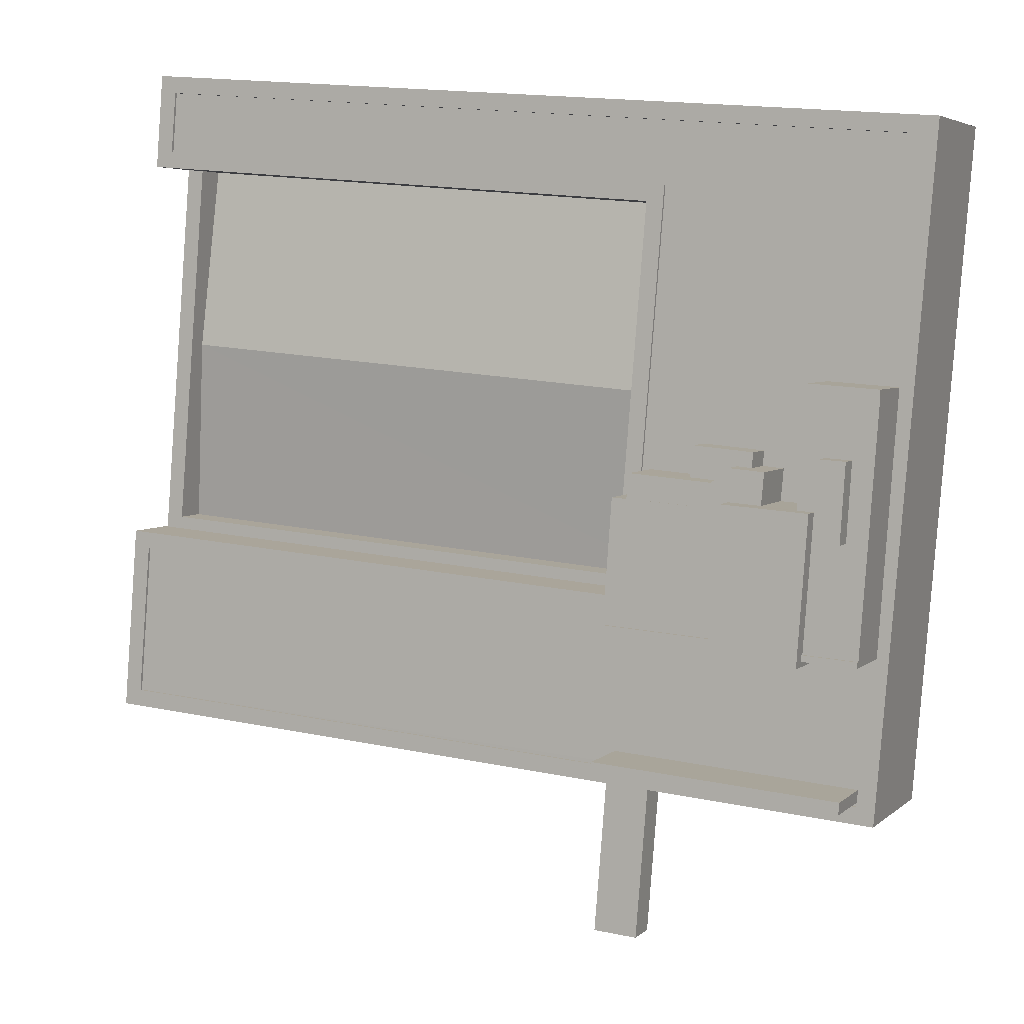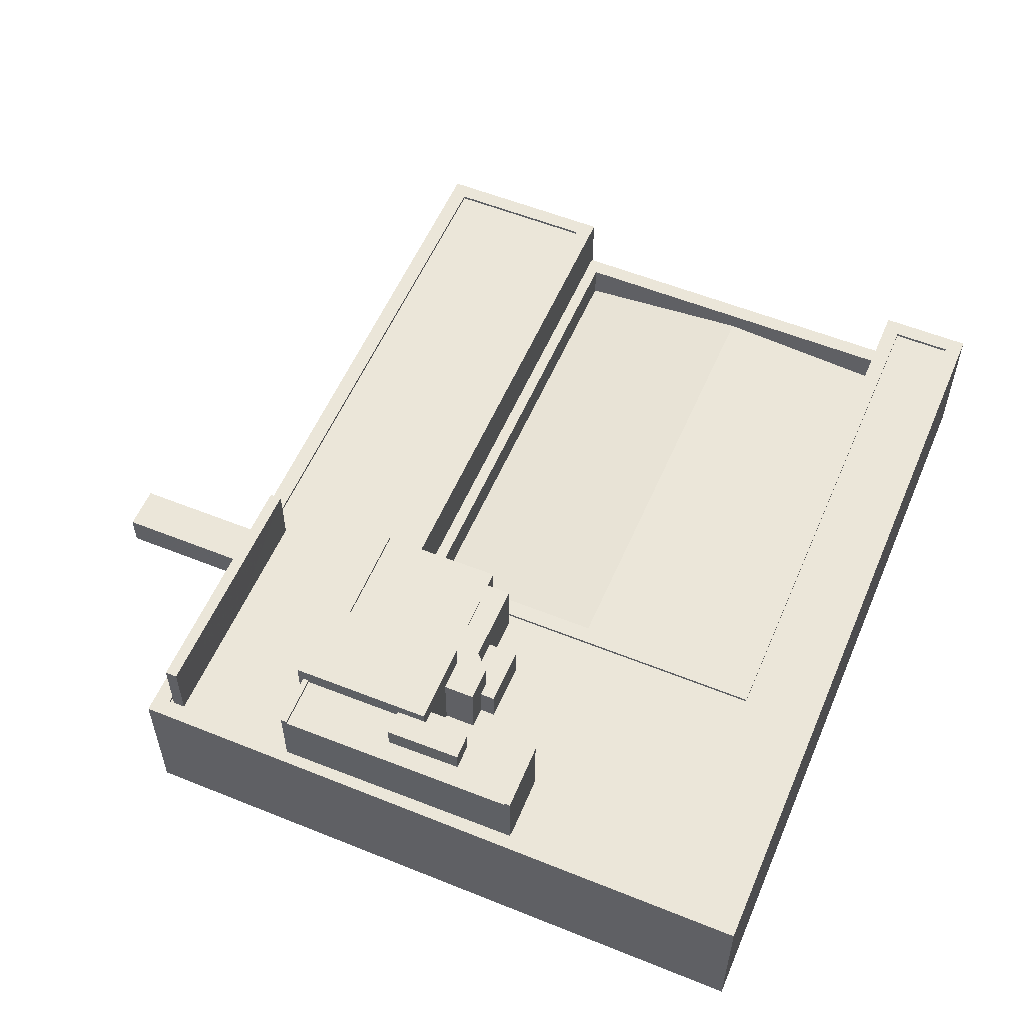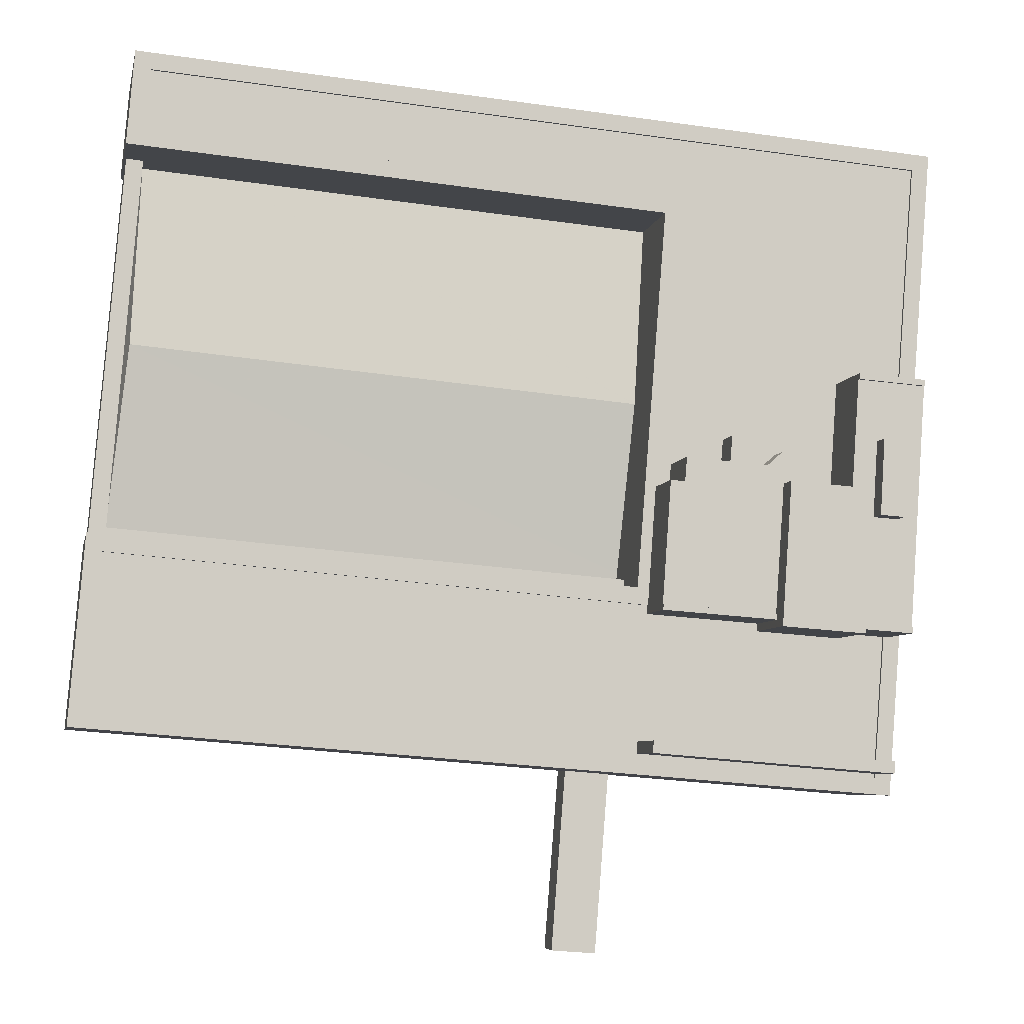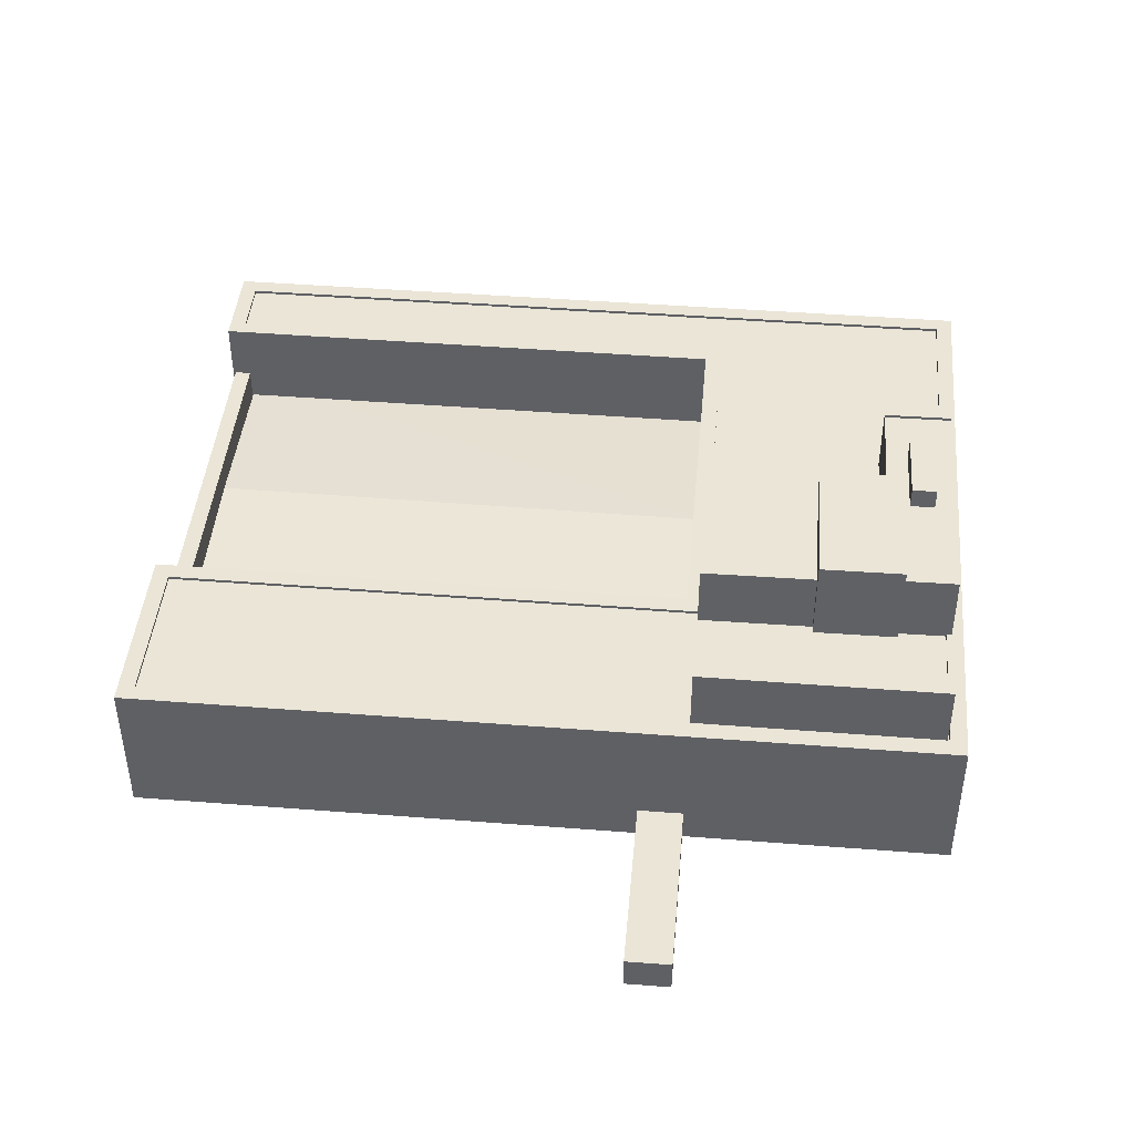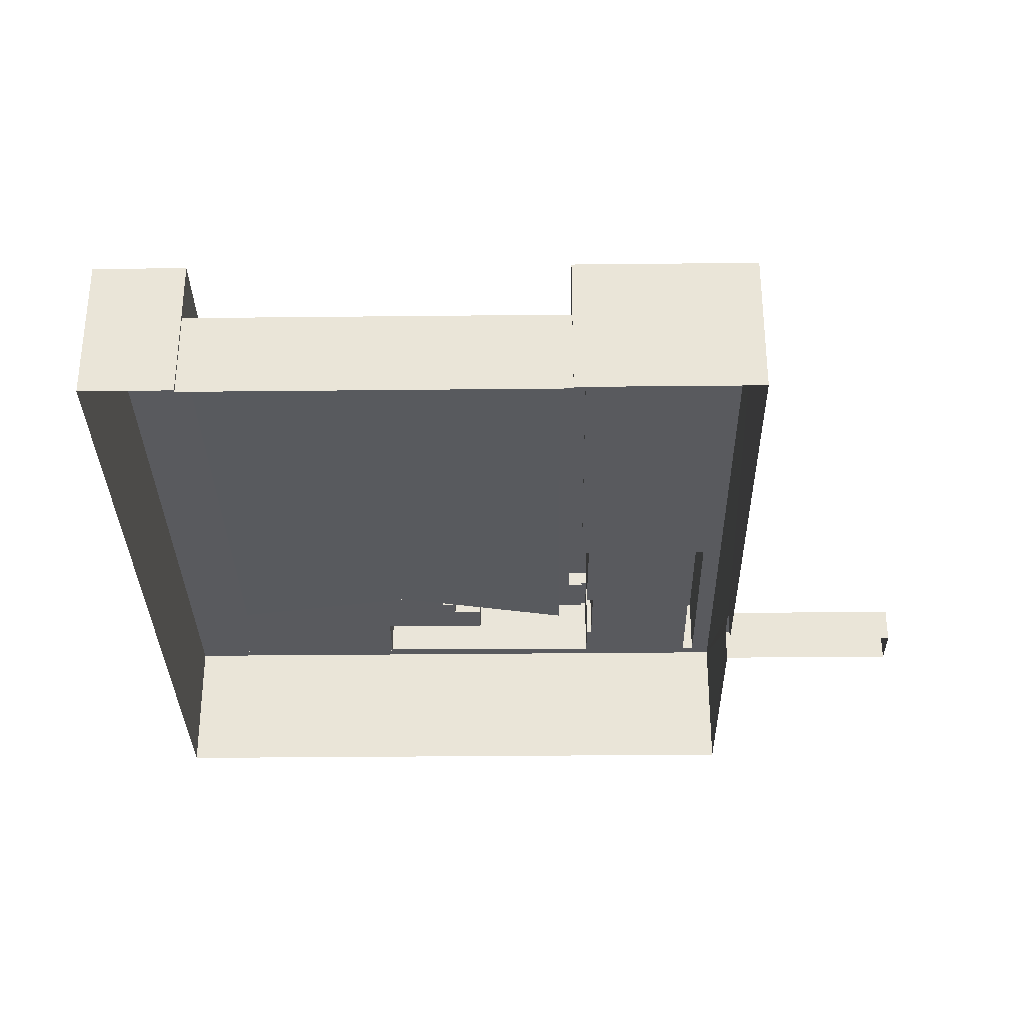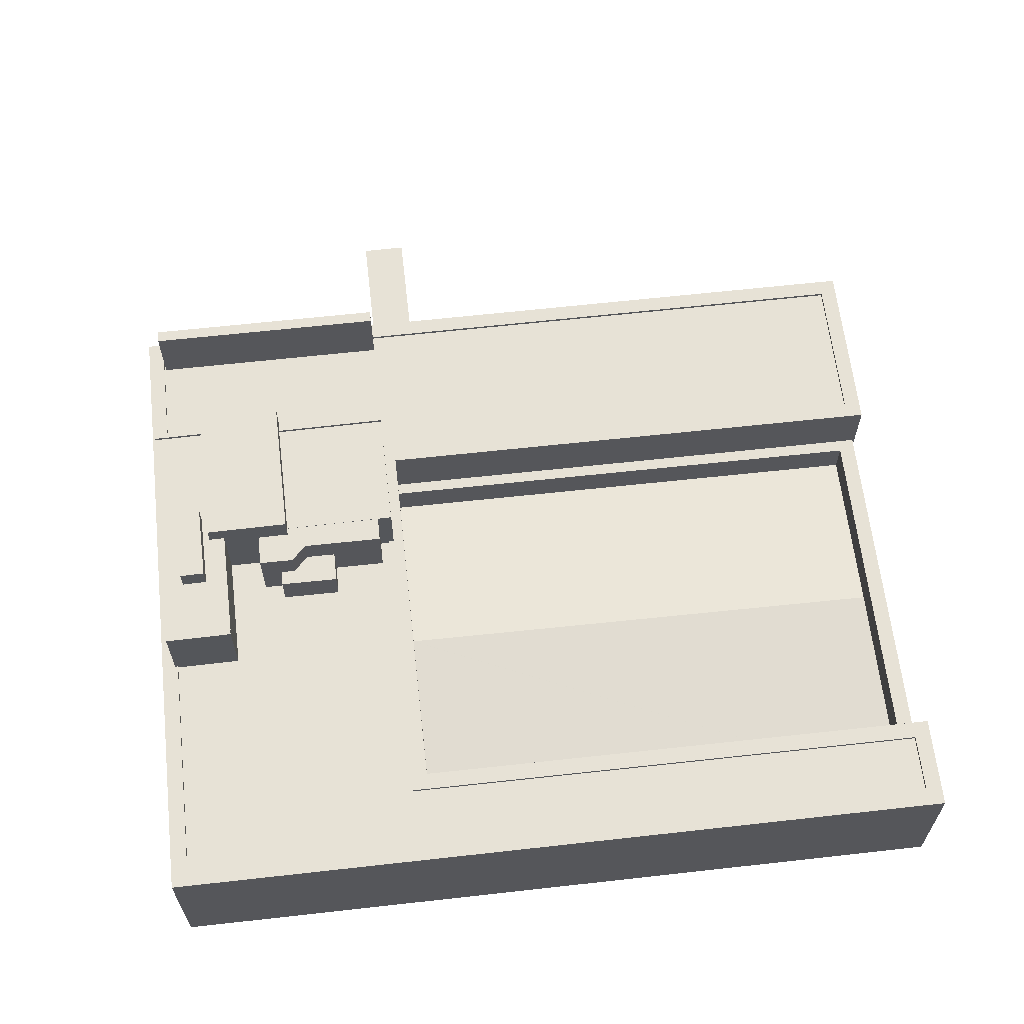
<metadata>
{"format":"obj","ext":"obj","renderer":"f3d","projection":"perspective","resolution":1024,"background":"white","views":[{"elev":4.7,"azim":23.2,"up":"+Y"},{"elev":56.0,"azim":108.3,"up":"+Z"},{"elev":-6.1,"azim":-11.1,"up":"+Y"},{"elev":44.2,"azim":0.6,"up":"+Z"},{"elev":-31.8,"azim":-93.8,"up":"+Z"},{"elev":63.1,"azim":168.9,"up":"+Z"}]}
</metadata>
<code>
v -7969 -4.036e+04 2.89
v -7971 -4.038e+04 2.892
v -7970 -4.036e+04 2.89
v -7929 -4.038e+04 2.894
v -7930 -4.04e+04 2.895
v -7925 -4.038e+04 2.894
v -7926 -4.04e+04 2.895
v -7966 -4.032e+04 2.888
v -7967 -4.033e+04 2.888
v -7967 -4.033e+04 2.888
v -7898 -4.033e+04 2.892
v -7903 -4.039e+04 2.896
v -7912 -4.036e+04 17.86
v -7912 -4.036e+04 17.86
v -7913 -4.036e+04 17.86
v -7915 -4.036e+04 17.86
v -7917 -4.036e+04 17.86
v -7917 -4.036e+04 17.86
v -7901 -4.035e+04 15
v -7900 -4.033e+04 15
v -7907 -4.035e+04 15
v -7908 -4.036e+04 15
v -7910 -4.036e+04 15
v -7911 -4.036e+04 15
v -7922 -4.036e+04 15
v -7922 -4.036e+04 15
v -7921 -4.036e+04 15
v -7920 -4.033e+04 15
v -7965 -4.033e+04 14.99
v -7966 -4.033e+04 14.99
v -7917 -4.036e+04 15
v -7917 -4.036e+04 15
v -7912 -4.036e+04 15
v -7912 -4.036e+04 15
v -7966 -4.033e+04 15.24
v -7967 -4.033e+04 15.24
v -7922 -4.034e+04 15.25
v -7920 -4.033e+04 15.25
v -7965 -4.033e+04 15.24
v -7966 -4.032e+04 15.24
v -7900 -4.033e+04 15.25
v -7898 -4.033e+04 15.25
v -7901 -4.035e+04 15.25
v -7901 -4.035e+04 15.25
v -7903 -4.039e+04 15.25
v -7904 -4.038e+04 15.25
v -7903 -4.037e+04 15.25
v -7903 -4.037e+04 15.25
v -7914 -4.037e+04 15
v -7924 -4.037e+04 15
v -7914 -4.037e+04 15
v -7925 -4.038e+04 15
v -7969 -4.038e+04 15
v -7915 -4.038e+04 15
v -7924 -4.037e+04 15
v -7968 -4.037e+04 15
v -7924 -4.038e+04 15
v -7915 -4.038e+04 15
v -7915 -4.038e+04 15
v -7904 -4.038e+04 15
v -7907 -4.037e+04 15
v -7904 -4.038e+04 15
v -7904 -4.038e+04 15
v -7907 -4.037e+04 15
v -7903 -4.037e+04 15
v -7969 -4.038e+04 15.25
v -7971 -4.038e+04 15.25
v -7968 -4.037e+04 15.25
v -7970 -4.036e+04 15.25
v -7924 -4.037e+04 15.25
v -7924 -4.037e+04 15.25
v -7924 -4.037e+04 15.25
v -7923 -4.036e+04 15.25
v -7922 -4.036e+04 15.25
v -7925 -4.038e+04 5.795
v -7930 -4.04e+04 5.796
v -7926 -4.04e+04 5.796
v -7929 -4.038e+04 5.795
v -7965 -4.033e+04 10.23
v -7967 -4.033e+04 10.23
v -7968 -4.036e+04 10.24
v -7969 -4.036e+04 10.24
v -7924 -4.037e+04 10.24
v -7924 -4.037e+04 10.24
v -7958 -4.033e+04 7.564
v -7923 -4.035e+04 9.225
v -7922 -4.034e+04 7.563
v -7923 -4.035e+04 9.228
v -7966 -4.035e+04 9.225
v -7965 -4.033e+04 7.567
v -7924 -4.037e+04 7.339
v -7968 -4.036e+04 7.236
v -7924 -4.037e+04 7.239
v -7965 -4.033e+04 7.234
v -7906 -4.037e+04 20.82
v -7906 -4.036e+04 20.81
v -7907 -4.037e+04 20.82
v -7908 -4.036e+04 20.81
v -7906 -4.036e+04 20.81
v -7905 -4.036e+04 20.81
v -7907 -4.035e+04 20.81
v -7905 -4.035e+04 20.81
v -7904 -4.036e+04 20.81
v -7903 -4.036e+04 20.81
v -7901 -4.035e+04 20.81
v -7903 -4.037e+04 20.82
v -7907 -4.037e+04 21.07
v -7903 -4.037e+04 21.07
v -7903 -4.037e+04 21.07
v -7907 -4.037e+04 21.07
v -7901 -4.035e+04 21.06
v -7901 -4.035e+04 21.06
v -7907 -4.035e+04 21.06
v -7907 -4.035e+04 21.06
v -7904 -4.036e+04 22.6
v -7903 -4.036e+04 22.6
v -7905 -4.036e+04 22.6
v -7906 -4.036e+04 22.6
v -7921 -4.036e+04 20.16
v -7922 -4.036e+04 20.16
v -7915 -4.036e+04 20.16
v -7913 -4.036e+04 20.16
v -7913 -4.036e+04 20.16
v -7913 -4.036e+04 20.16
v -7910 -4.036e+04 20.16
v -7911 -4.036e+04 20.16
v -7914 -4.037e+04 20.19
v -7923 -4.036e+04 20.19
v -7924 -4.037e+04 20.19
v -7913 -4.036e+04 20.19
v -7914 -4.037e+04 20.44
v -7924 -4.037e+04 20.44
v -7924 -4.037e+04 20.44
v -7914 -4.037e+04 20.44
v -7913 -4.036e+04 22.27
v -7907 -4.037e+04 22.28
v -7906 -4.036e+04 22.27
v -7914 -4.037e+04 22.27
v -7904 -4.038e+04 20.4
v -7924 -4.038e+04 20.39
v -7925 -4.038e+04 20.4
v -7904 -4.038e+04 20.4
f 1 2 3
f 2 1 4
f 5 4 6
f 7 5 6
f 8 9 10
f 11 9 8
f 12 6 11
f 4 1 9
f 6 4 11
f 11 4 9
f 13 14 15
f 16 15 17
f 16 17 18
f 15 14 17
f 19 20 21
f 22 21 23
f 24 22 23
f 25 26 27
f 28 20 29
f 28 29 30
f 27 31 32
f 25 27 28
f 33 23 34
f 32 34 21
f 21 20 28
f 23 21 34
f 27 32 28
f 32 21 28
f 35 36 37
f 38 35 37
f 39 40 36
f 35 39 36
f 41 42 40
f 39 41 40
f 43 41 44
f 41 43 42
f 42 43 45
f 46 47 48
f 45 47 46
f 43 47 45
f 49 50 51
f 52 53 54
f 55 56 50
f 51 57 58
f 56 53 57
f 52 54 59
f 53 52 57
f 50 57 51
f 50 56 57
f 59 54 60
f 61 51 58
f 54 62 60
f 63 61 58
f 64 61 65
f 62 65 63
f 62 63 60
f 63 65 61
f 45 66 67
f 45 46 66
f 68 69 67
f 66 68 67
f 69 68 70
f 68 71 70
f 71 72 70
f 73 74 37
f 72 73 70
f 74 38 37
f 70 73 37
f 75 76 77
f 75 78 76
f 79 80 81
f 80 82 81
f 81 83 84
f 81 82 83
f 85 86 87
f 86 85 88
f 88 85 89
f 85 90 89
f 91 88 89
f 91 89 92
f 93 91 92
f 94 92 89
f 90 94 89
f 95 96 97
f 98 99 100
f 99 97 96
f 101 98 100
f 101 100 102
f 99 96 100
f 96 95 103
f 104 102 100
f 102 104 105
f 95 106 103
f 106 105 103
f 103 105 104
f 107 108 109
f 107 110 108
f 111 112 113
f 114 111 113
f 115 116 117
f 118 115 117
f 119 120 121
f 120 122 121
f 121 123 124
f 124 123 125
f 125 123 126
f 121 122 123
f 127 128 129
f 127 130 128
f 131 132 133
f 131 134 132
f 135 136 137
f 135 138 136
f 139 140 141
f 139 142 140
f 14 13 33
f 34 14 33
f 31 17 32
f 31 18 17
f 34 32 17
f 14 34 17
f 35 28 30
f 35 38 28
f 35 30 29
f 39 35 29
f 39 29 20
f 41 39 20
f 19 41 20
f 19 44 41
f 25 28 38
f 74 25 38
f 6 12 75
f 12 45 75
f 4 78 2
f 78 45 67
f 75 45 78
f 2 78 67
f 10 40 8
f 10 36 40
f 40 11 8
f 40 42 11
f 42 45 12
f 11 42 12
f 69 3 2
f 67 69 2
f 70 82 69
f 69 82 3
f 70 83 82
f 3 82 1
f 87 37 85
f 9 80 10
f 10 80 36
f 85 37 36
f 90 85 79
f 94 90 79
f 80 79 36
f 79 85 36
f 87 86 37
f 37 88 70
f 70 84 83
f 91 93 84
f 88 91 84
f 37 86 88
f 88 84 70
f 48 62 46
f 48 65 62
f 62 54 46
f 54 53 66
f 54 66 46
f 68 53 56
f 68 66 53
f 55 68 56
f 55 71 68
f 75 77 7
f 6 75 7
f 76 5 7
f 77 76 7
f 78 5 76
f 78 4 5
f 1 80 9
f 1 82 80
f 93 92 81
f 84 93 81
f 79 81 92
f 94 79 92
f 114 113 101
f 113 21 101
f 101 22 98
f 101 21 22
f 106 95 109
f 95 97 107
f 109 95 107
f 105 111 102
f 102 114 101
f 102 111 114
f 19 21 44
f 43 44 112
f 112 44 113
f 44 21 113
f 43 112 105
f 43 105 47
f 106 108 47
f 112 111 105
f 106 109 108
f 105 106 47
f 64 65 48
f 64 48 110
f 48 108 110
f 48 47 108
f 104 100 117
f 116 104 117
f 103 104 116
f 115 103 116
f 118 103 115
f 118 96 103
f 117 100 96
f 118 117 96
f 16 121 124
f 15 16 124
f 15 124 13
f 33 13 23
f 23 13 125
f 13 124 125
f 125 126 24
f 23 125 24
f 26 119 27
f 26 120 119
f 121 18 119
f 119 18 27
f 121 16 18
f 27 18 31
f 128 73 72
f 128 72 129
f 132 129 133
f 71 55 50
f 133 129 50
f 129 72 71
f 129 71 50
f 127 129 132
f 134 127 132
f 128 130 120
f 130 122 120
f 74 73 128
f 26 25 74
f 26 74 120
f 74 128 120
f 49 133 50
f 49 131 133
f 22 24 126
f 22 126 98
f 99 98 137
f 126 123 135
f 137 98 135
f 98 126 135
f 97 99 107
f 64 110 61
f 99 137 107
f 61 110 136
f 107 137 136
f 110 107 136
f 138 61 136
f 138 51 61
f 123 130 135
f 138 135 134
f 138 131 51
f 123 122 130
f 51 131 49
f 134 130 127
f 138 134 131
f 135 130 134
f 52 59 141
f 59 60 139
f 59 139 141
f 52 140 57
f 52 141 140
f 63 58 142
f 58 57 140
f 142 58 140
f 142 139 60
f 63 142 60

</code>
